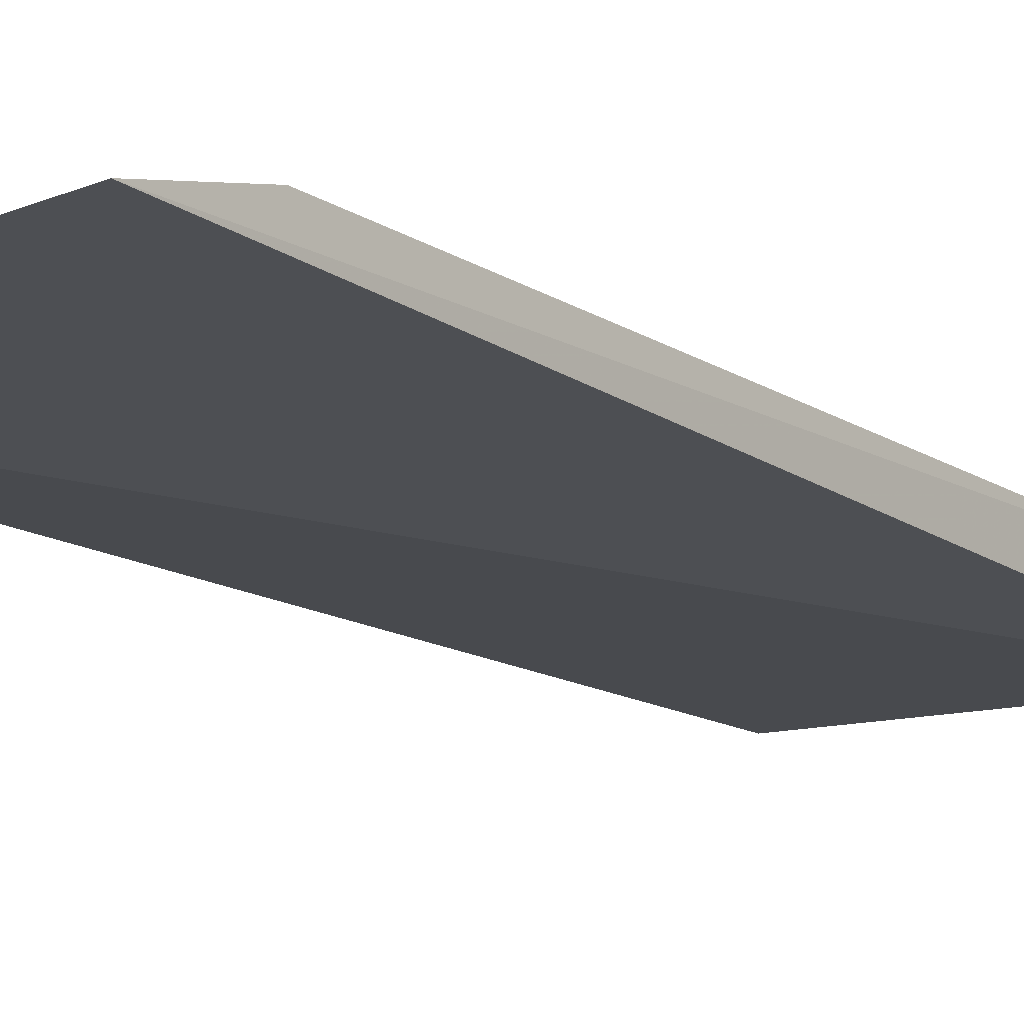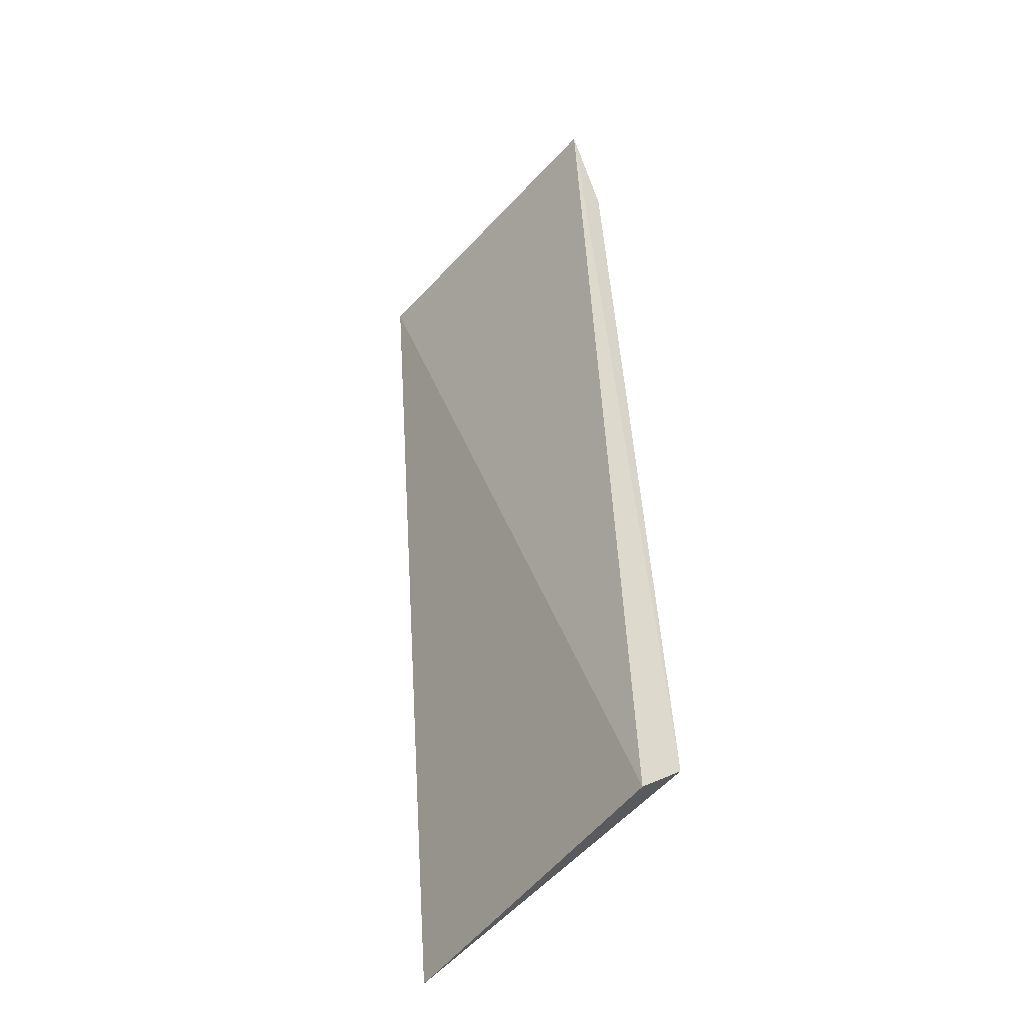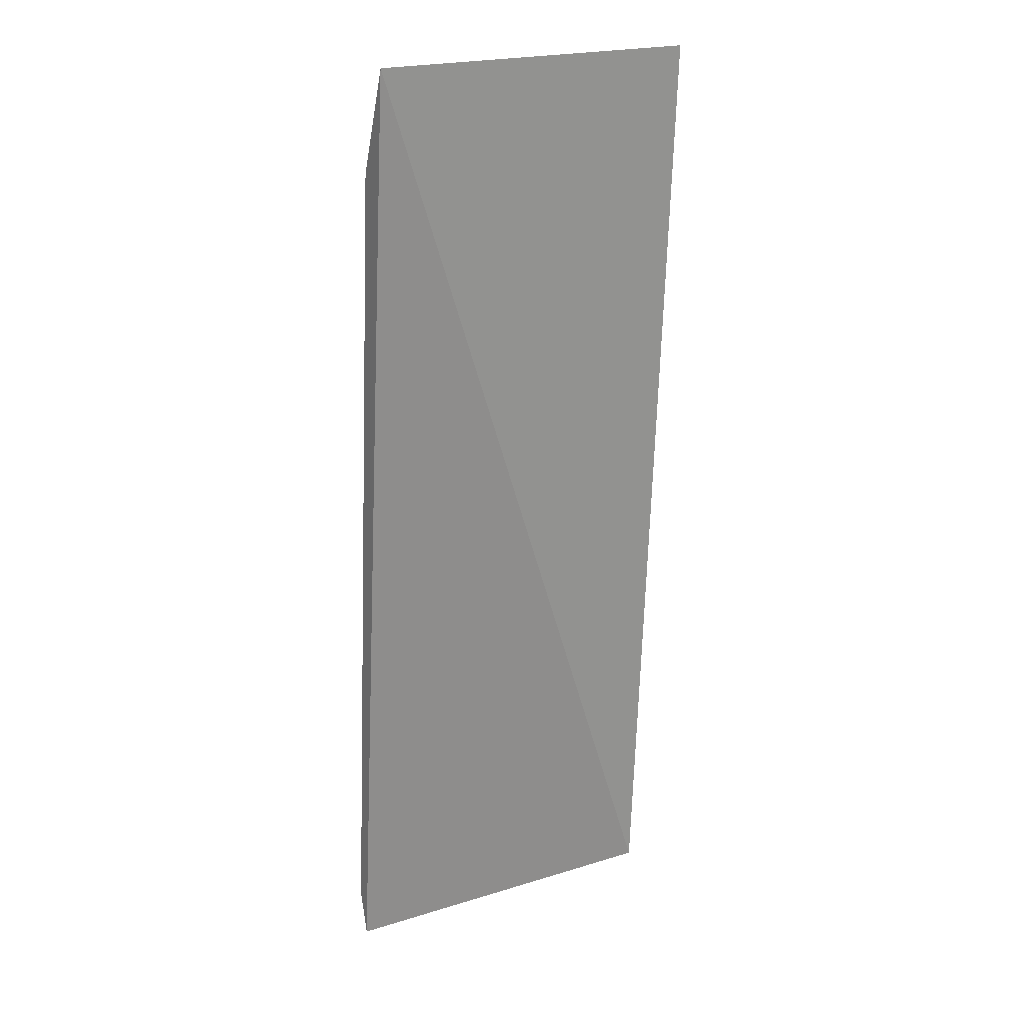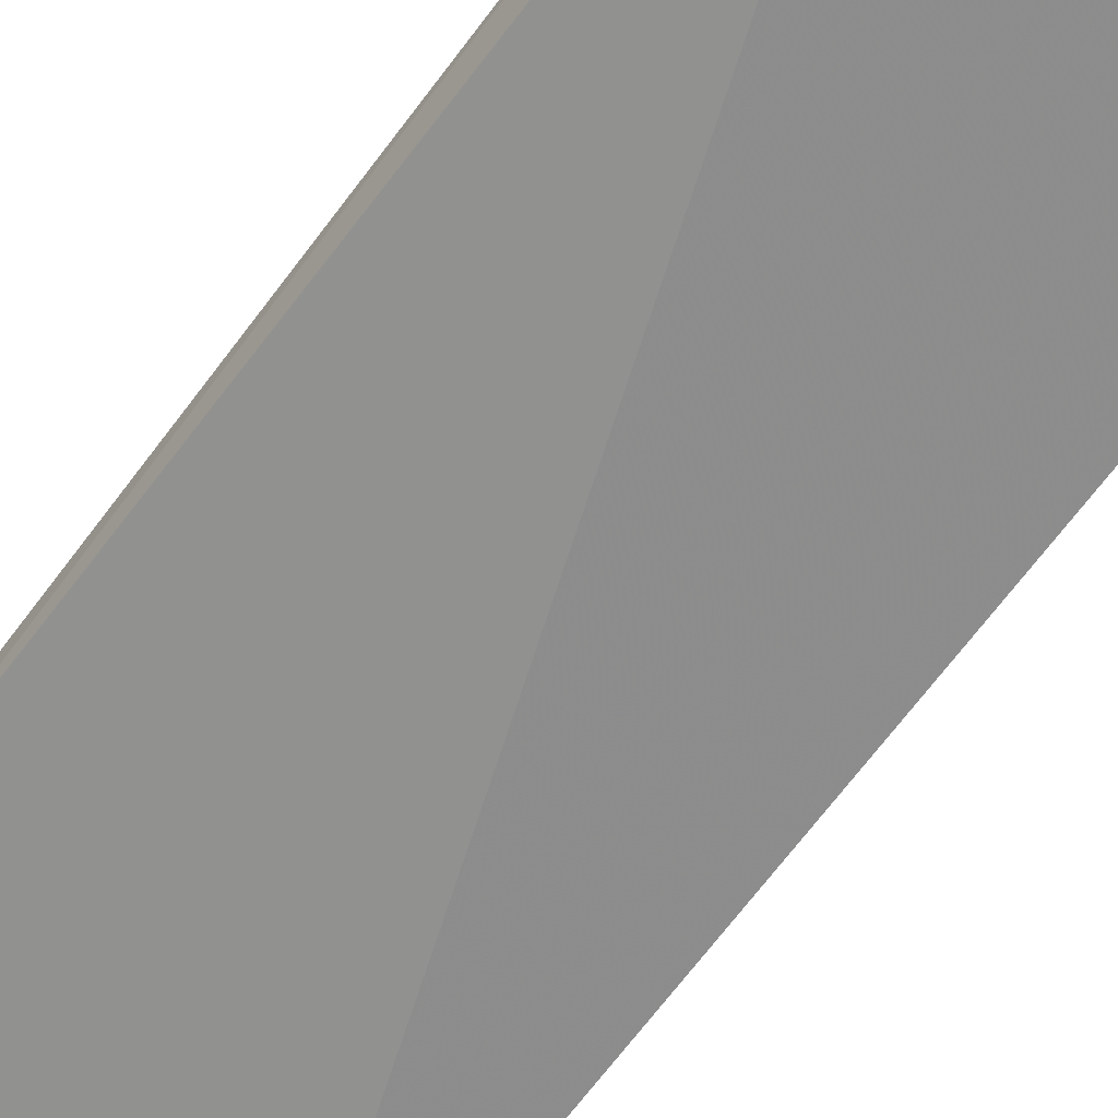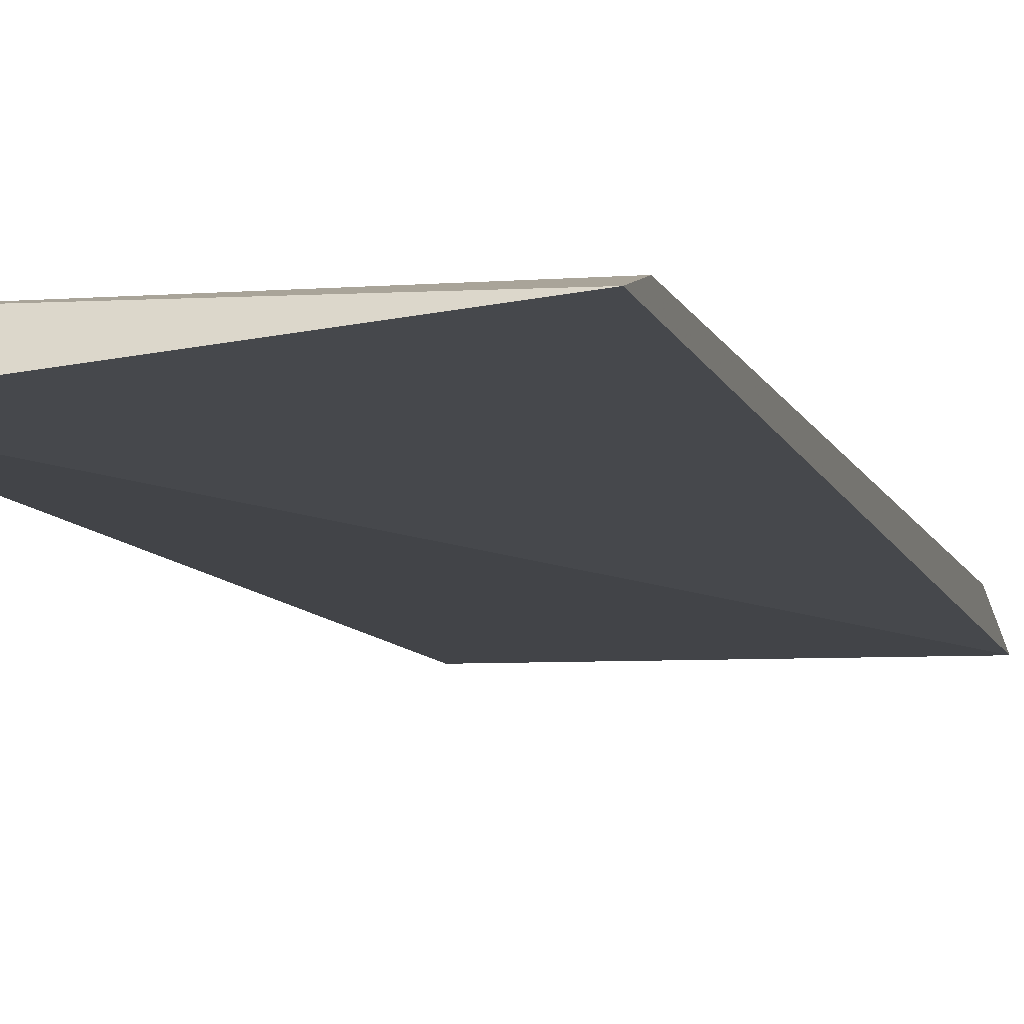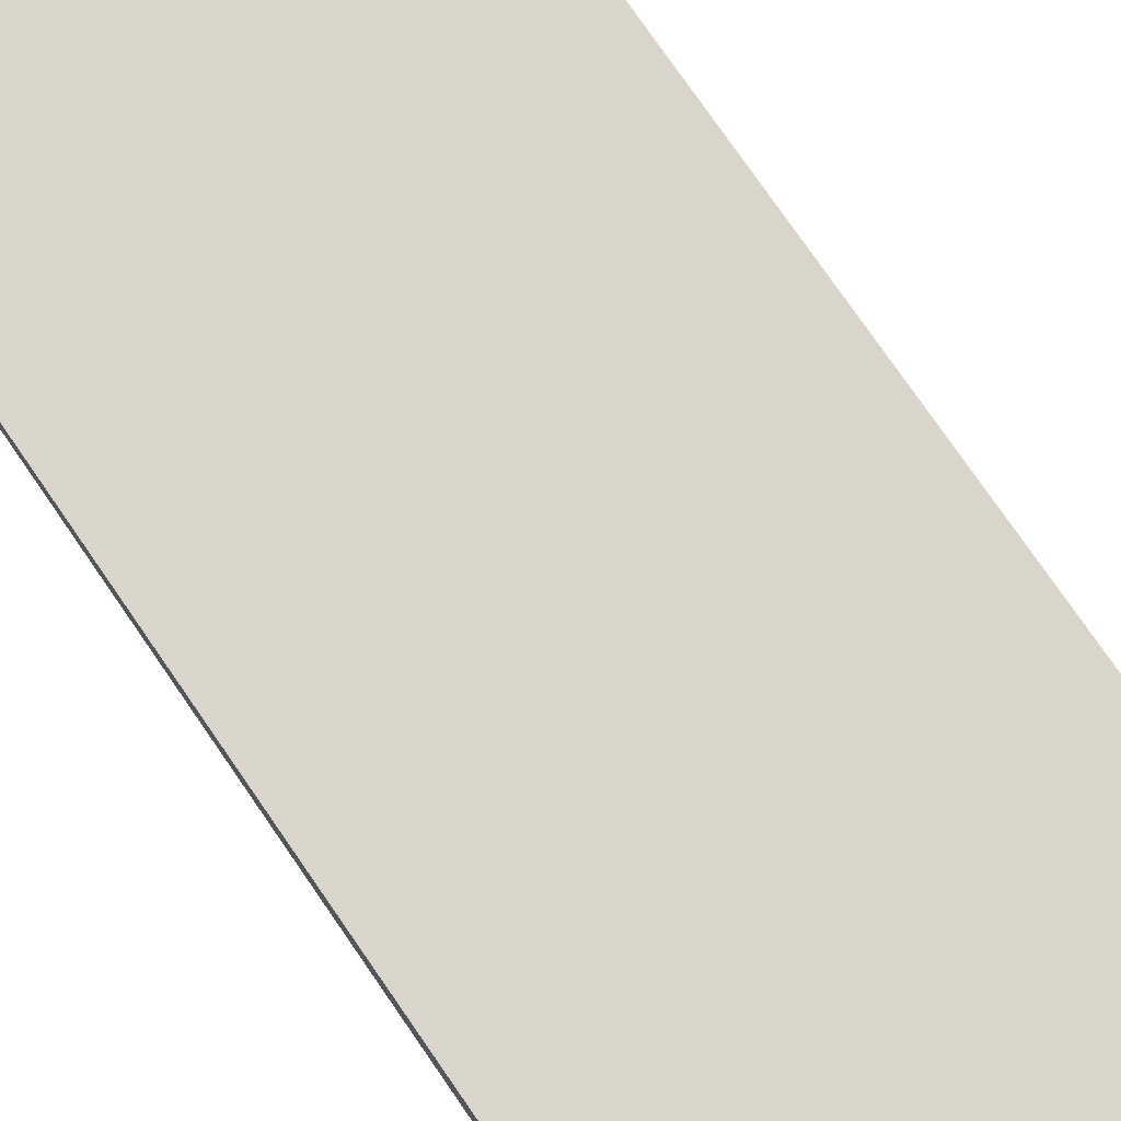
<metadata>
{"format":"obj","ext":"obj","renderer":"f3d","projection":"perspective","resolution":1024,"background":"white","views":[{"elev":-19.9,"azim":-143.4,"up":"+Z"},{"elev":-46.8,"azim":-129.5,"up":"+Y"},{"elev":20.4,"azim":147.1,"up":"+Y"},{"elev":-63.4,"azim":-37.1,"up":"+Z"},{"elev":-5.3,"azim":15.2,"up":"+Z"},{"elev":71.7,"azim":145.3,"up":"+Z"}]}
</metadata>
<code>
v -0.2348 -0.01046 0.05702
v -0.2348 -0.009056 0.05735
v -0.2457 -0.009056 0.05735
v -0.2457 0.01974 0.05448
v -0.2348 0.01974 0.05448
v -0.2456 -0.01021 0.05598
v -0.2457 0.01656 0.05556
v -0.2348 0.01656 0.05556
f 1 2 3
f 5 2 1
f 6 1 3
f 6 3 4
f 6 5 1
f 6 4 5
f 7 3 2
f 7 4 3
f 8 7 2
f 8 2 5
f 8 5 4
f 8 4 7

</code>
